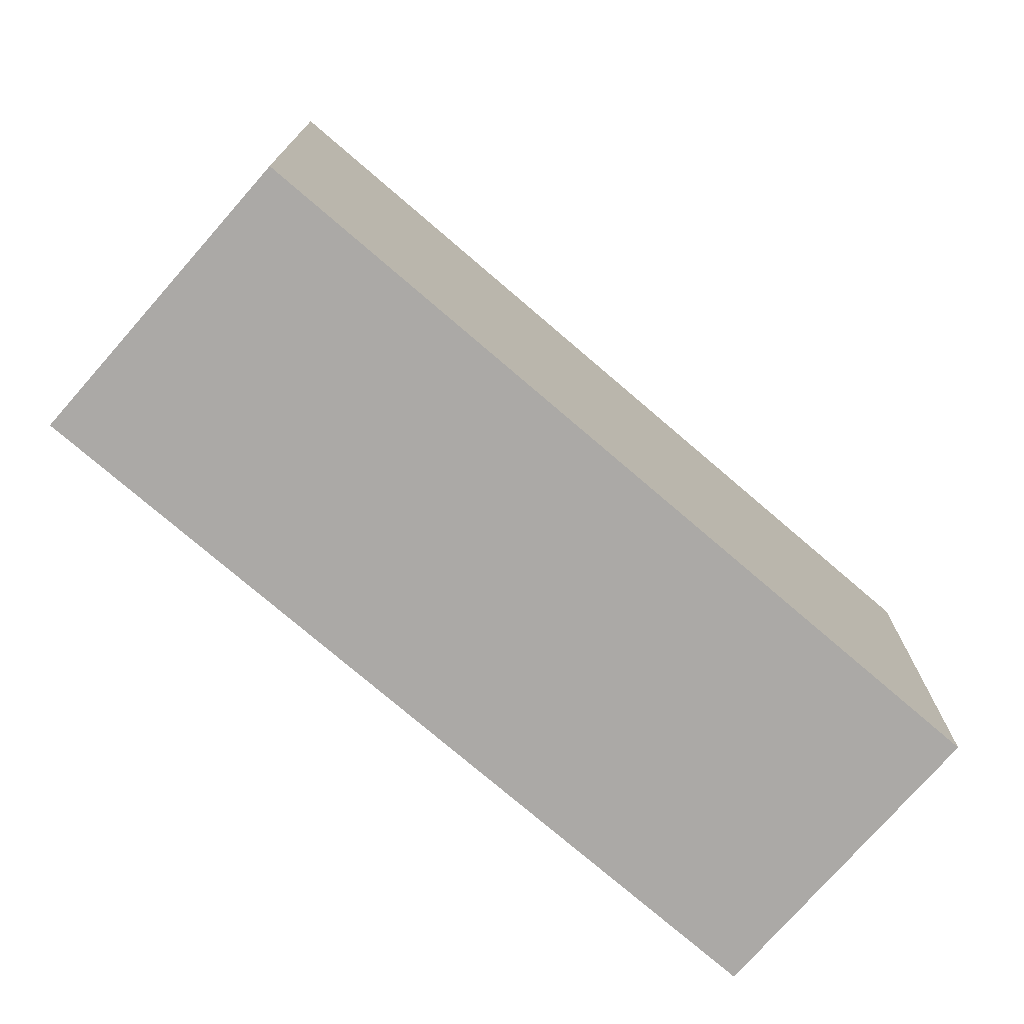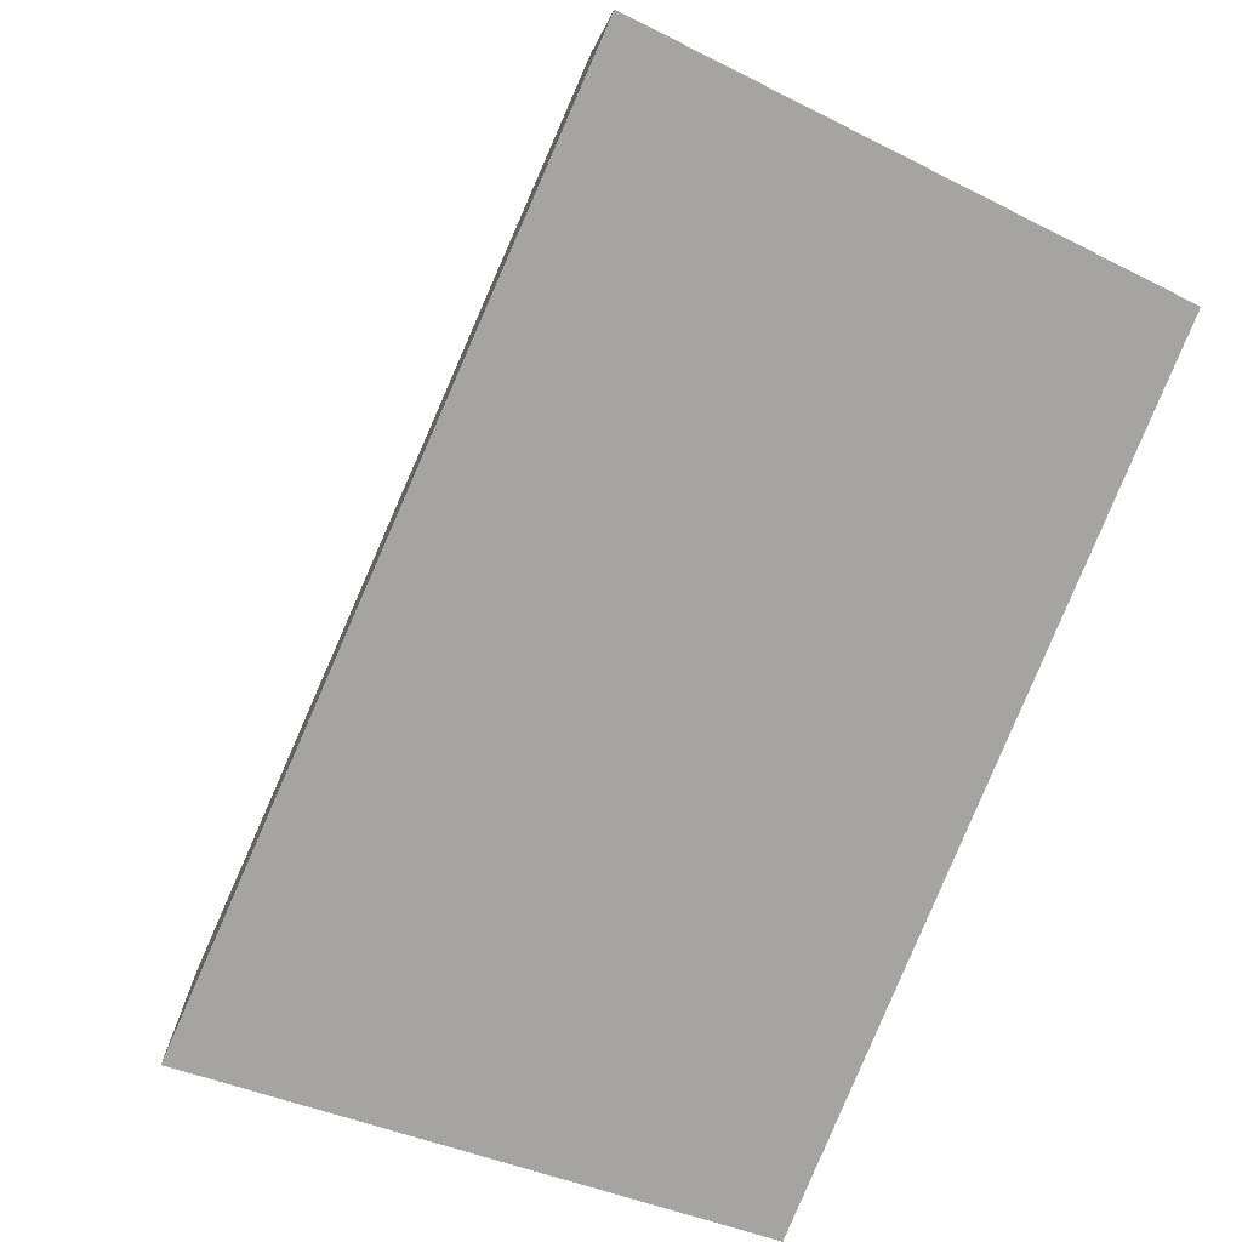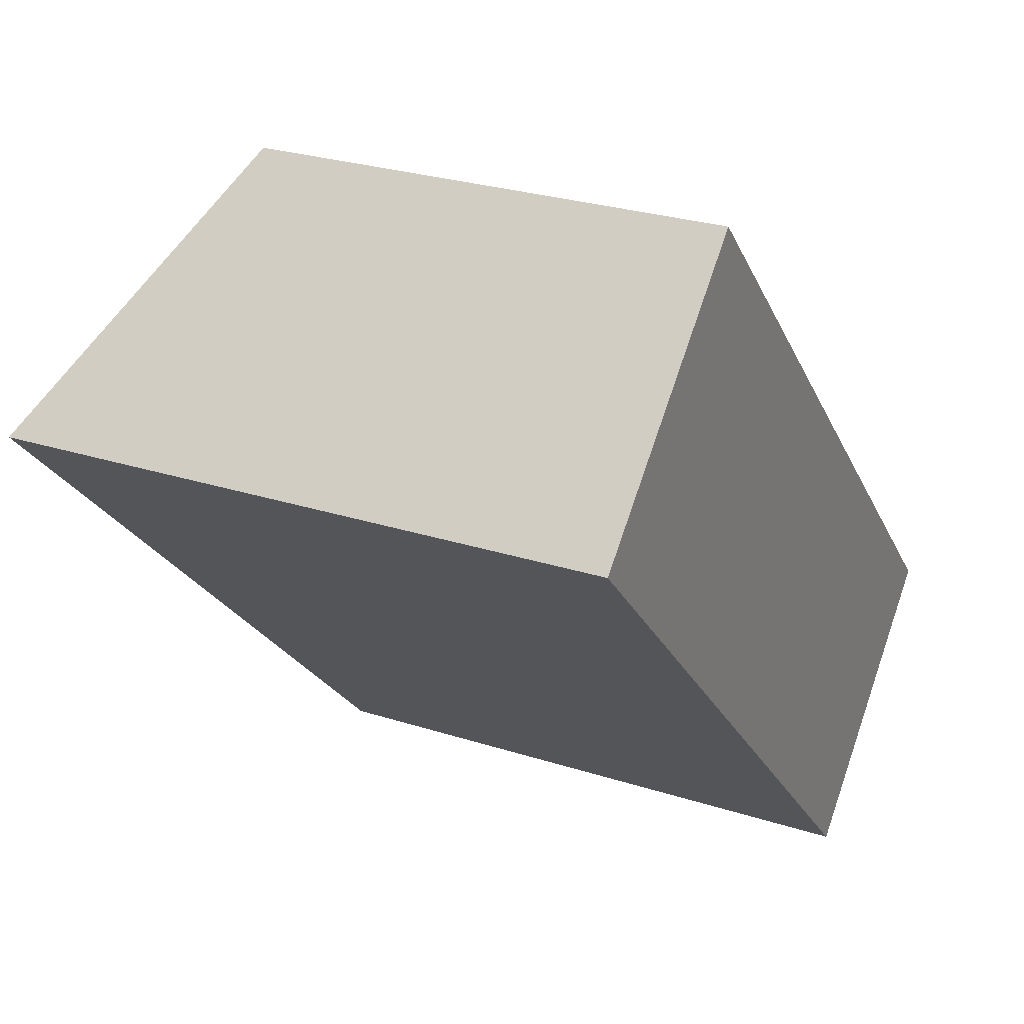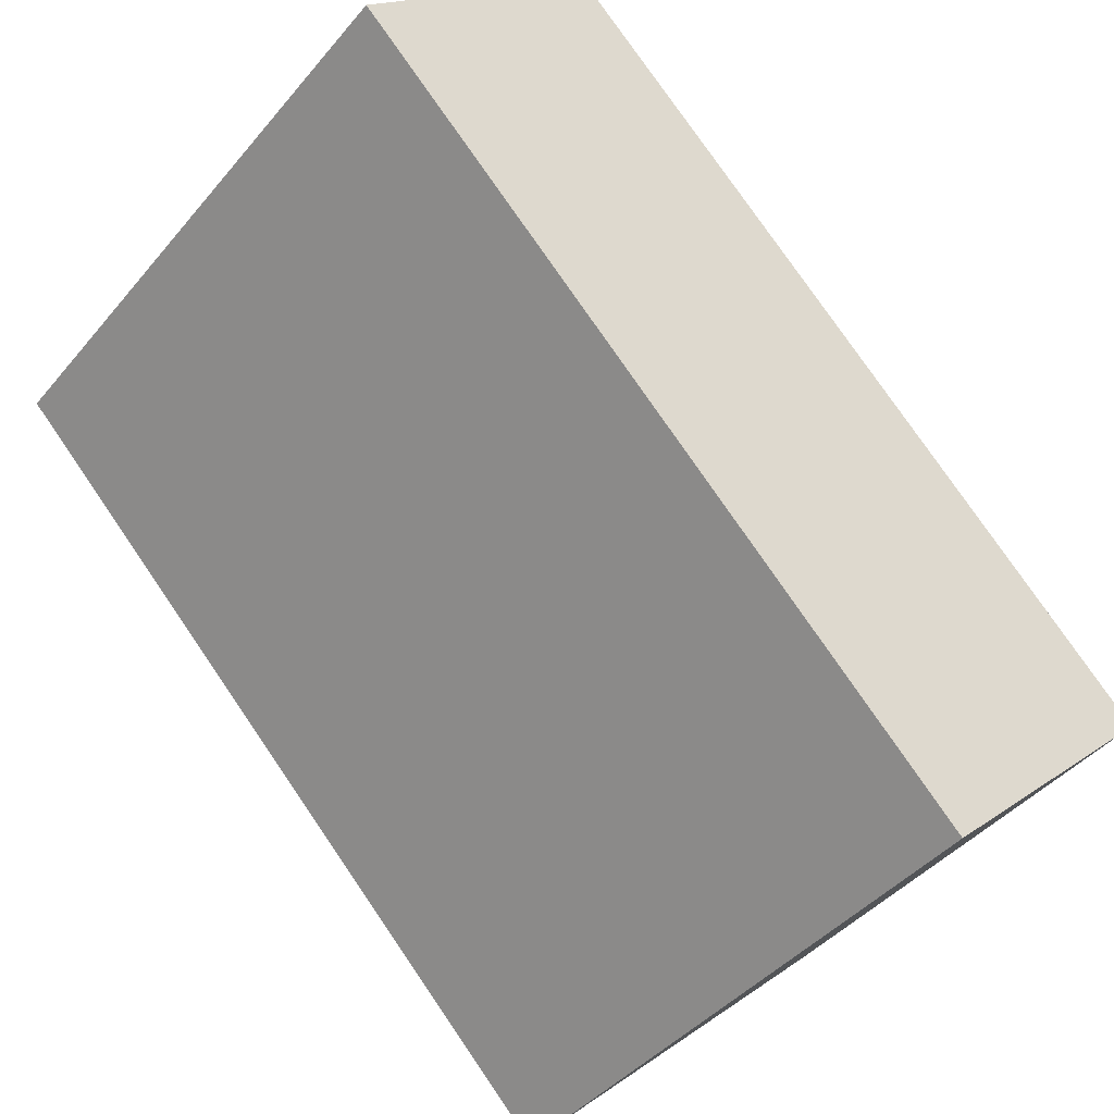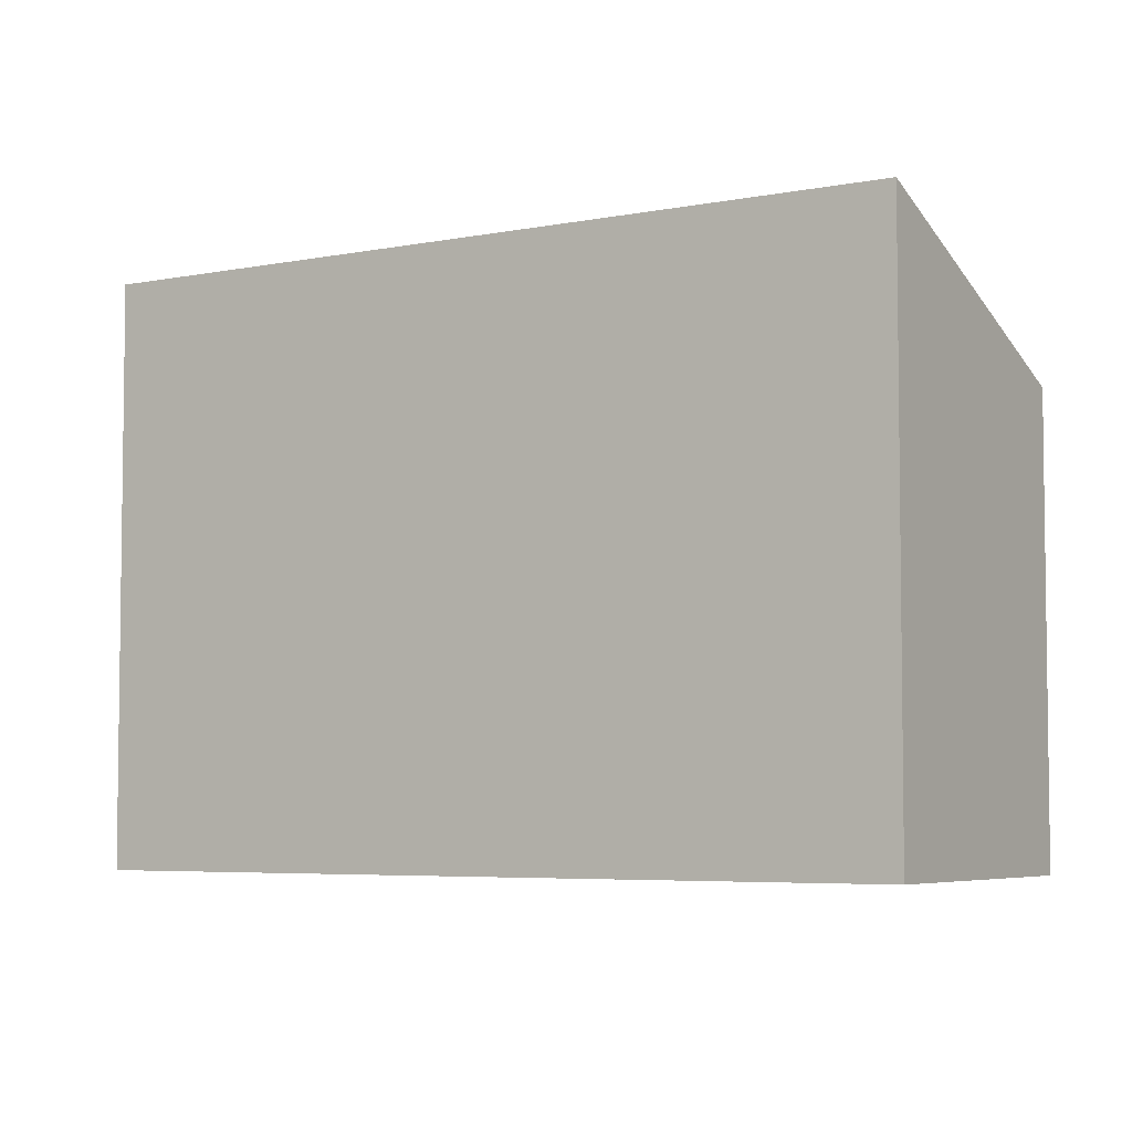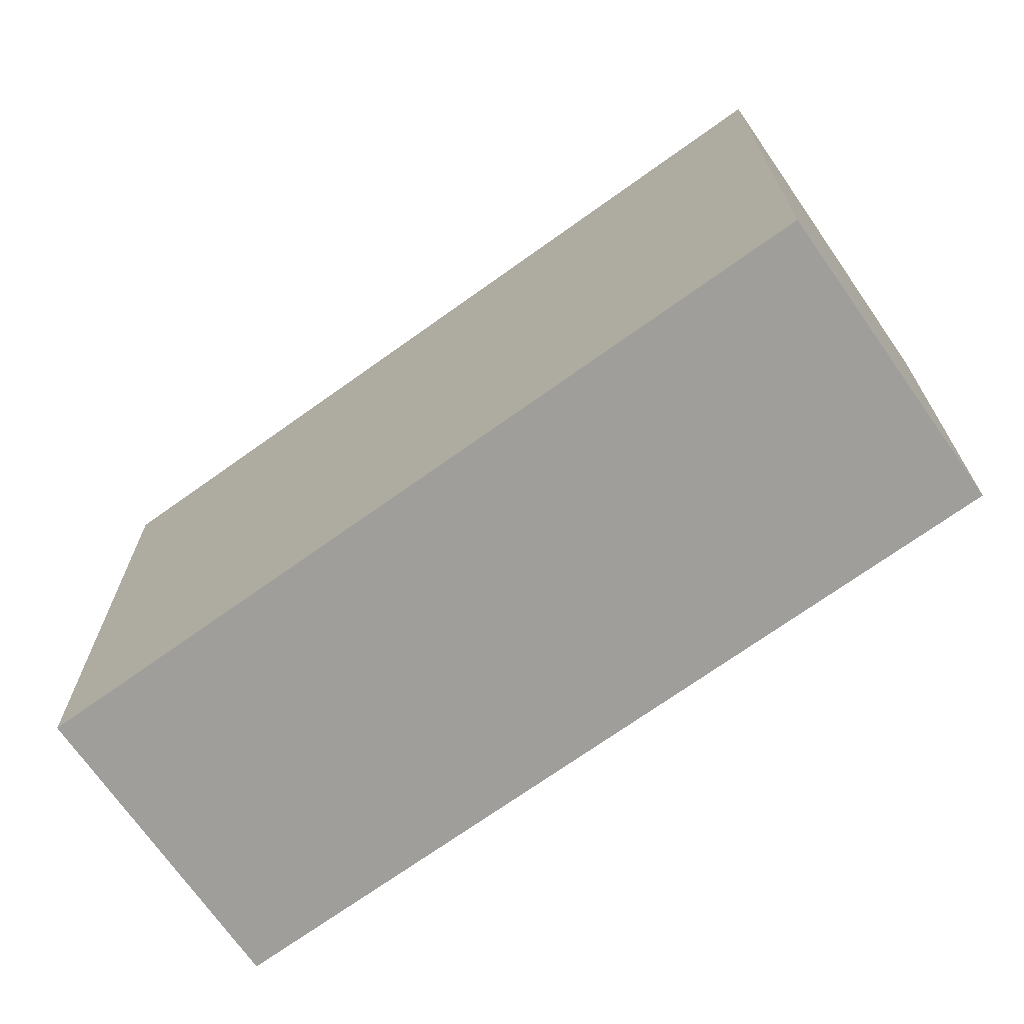
<metadata>
{"format":"obj","ext":"obj","renderer":"f3d","projection":"perspective","resolution":1024,"background":"white","views":[{"elev":-75.6,"azim":5.0,"up":"+Y"},{"elev":-34.4,"azim":-124.8,"up":"+Z"},{"elev":26.9,"azim":-63.3,"up":"+Z"},{"elev":-42.0,"azim":-36.1,"up":"+Z"},{"elev":-5.1,"azim":-101.8,"up":"+Y"},{"elev":-70.8,"azim":-98.7,"up":"+Y"}]}
</metadata>
<code>
v  4.883 4.799 -4.996
v  1.882 3.697 1.802
v  6.765 3.697 -3.194
v  0 4.799 2.939e-16
v  4.883 3.059e-16 -4.996
v  6.765 1.956e-16 -3.194
v  0 0 0
v  1.882 -1.103e-16 1.802
g defaultobject
f 1 2 3
f 2 1 4
f 3 5 1
f 5 3 6
f 5 4 1
f 4 5 7
f 7 2 4
f 2 7 8
f 8 3 2
f 3 8 6
f 8 5 6
f 5 8 7

</code>
